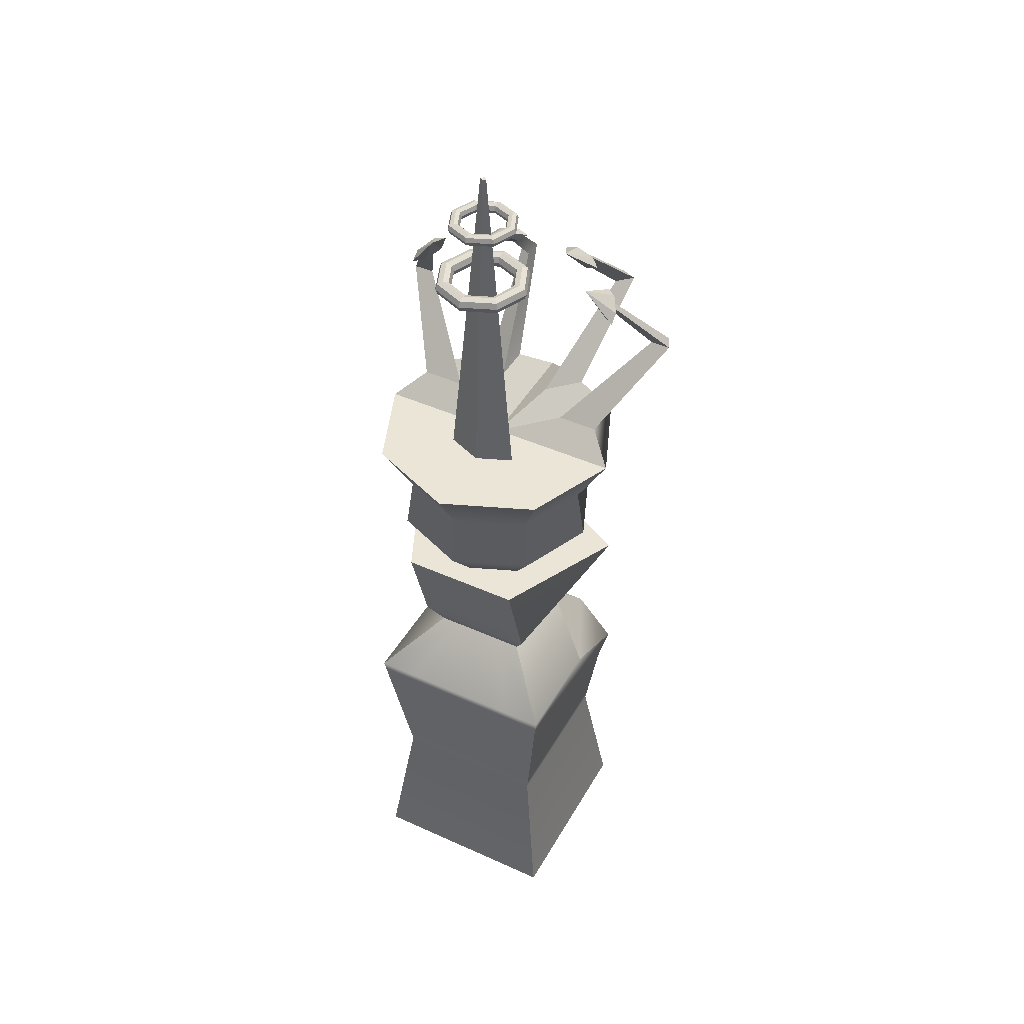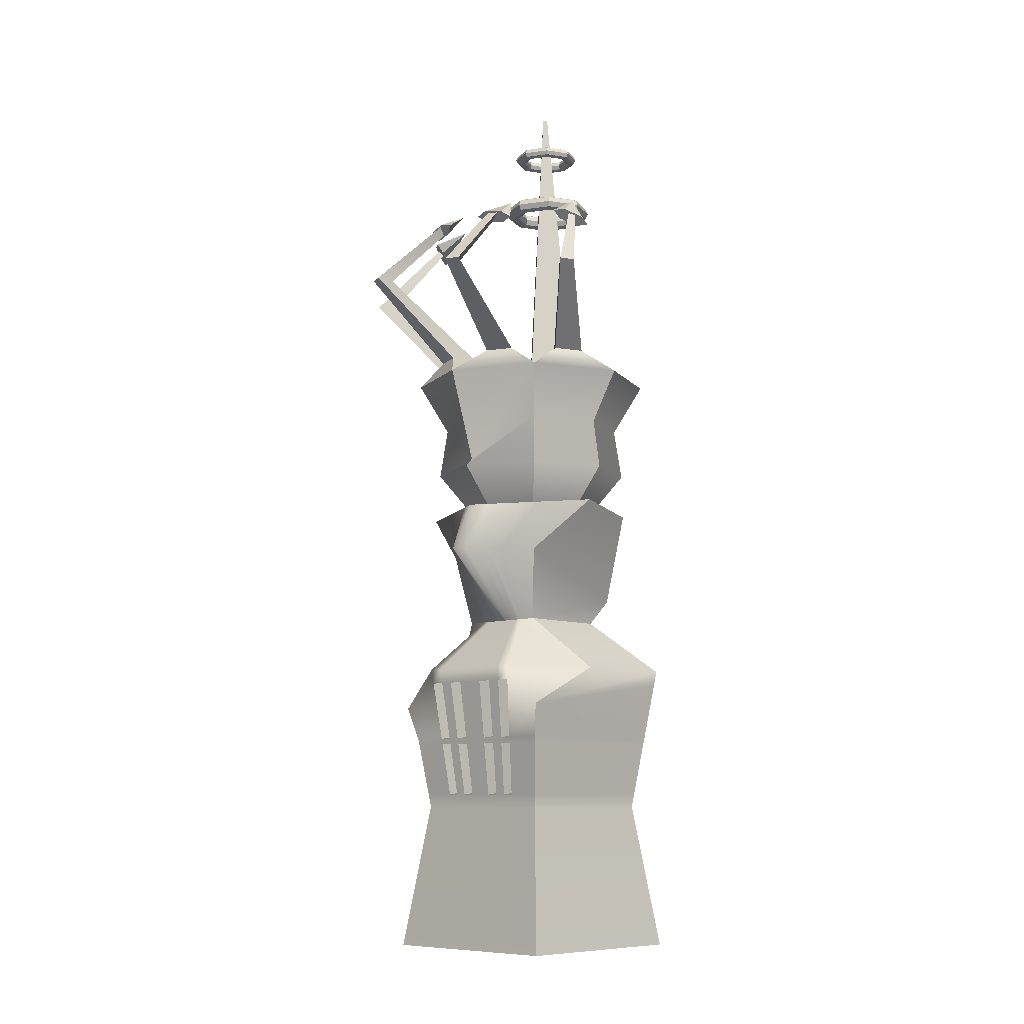
<metadata>
{"format":"obj","ext":"obj","renderer":"f3d","projection":"perspective","resolution":1024,"background":"white","views":[{"elev":44.2,"azim":27.9,"up":"+Y"},{"elev":-8.9,"azim":-136.2,"up":"+Y"}]}
</metadata>
<code>
g default
v 11.31 750.7 3.154
v 0 750.7 -1.532
v -11.31 750.7 3.154
v -16 750.7 14.47
v -11.31 750.7 25.78
v 0 750.7 30.47
v 11.31 750.7 25.78
v 16 750.7 14.47
v 12.14 753.5 2.326
v 0 753.5 -2.704
v -12.14 753.5 2.326
v -17.17 753.5 14.47
v -12.14 753.5 26.61
v 0 753.5 31.64
v 12.14 753.5 26.61
v 17.17 753.5 14.47
v 14.14 754.7 0.3257
v 0 754.7 -5.532
v -14.14 754.7 0.3257
v -20 754.7 14.47
v -14.14 754.7 28.61
v 0 754.7 34.47
v 14.14 754.7 28.61
v 20 754.7 14.47
v 16.14 753.5 -1.674
v 0 753.5 -8.361
v -16.14 753.5 -1.674
v -22.83 753.5 14.47
v -16.14 753.5 30.61
v 0 753.5 37.3
v 16.14 753.5 30.61
v 22.83 753.5 14.47
v 16.97 750.7 -2.503
v 0 750.7 -9.532
v -16.97 750.7 -2.503
v -24 750.7 14.47
v -16.97 750.7 31.44
v 0 750.7 38.47
v 16.97 750.7 31.44
v 24 750.7 14.47
v 16.14 747.8 -1.674
v 0 747.8 -8.361
v -16.14 747.8 -1.674
v -22.83 747.8 14.47
v -16.14 747.8 30.61
v 0 747.8 37.3
v 16.14 747.8 30.61
v 22.83 747.8 14.47
v 14.14 746.7 0.3257
v 0 746.7 -5.532
v -14.14 746.7 0.3257
v -20 746.7 14.47
v -14.14 746.7 28.61
v 0 746.7 34.47
v 14.14 746.7 28.61
v 20 746.7 14.47
v 12.14 747.8 2.326
v 0 747.8 -2.704
v -12.14 747.8 2.326
v -17.17 747.8 14.47
v -12.14 747.8 26.61
v 0 747.8 31.64
v 12.14 747.8 26.61
v 17.17 747.8 14.47
v 8.24 783.4 5.08
v 0 783.4 1.667
v -8.24 783.4 5.08
v -11.65 783.4 13.32
v -8.24 783.4 21.56
v 0 783.4 24.97
v 8.24 783.4 21.56
v 11.65 783.4 13.32
v 8.843 785.5 4.476
v 0 785.5 0.8133
v -8.843 785.5 4.476
v -12.51 785.5 13.32
v -8.843 785.5 22.16
v 0 785.5 25.83
v 8.843 785.5 22.16
v 12.51 785.5 13.32
v 10.3 786.4 3.02
v 0 786.4 -1.247
v -10.3 786.4 3.02
v -14.57 786.4 13.32
v -10.3 786.4 23.62
v 0 786.4 27.89
v 10.3 786.4 23.62
v 14.57 786.4 13.32
v 11.76 785.5 1.563
v 0 785.5 -3.307
v -11.76 785.5 1.563
v -16.63 785.5 13.32
v -11.76 785.5 25.08
v 0 785.5 29.95
v 11.76 785.5 25.08
v 16.63 785.5 13.32
v 12.36 783.4 0.9597
v 0 783.4 -4.16
v -12.36 783.4 0.9597
v -17.48 783.4 13.32
v -12.36 783.4 25.68
v 0 783.4 30.8
v 12.36 783.4 25.68
v 17.48 783.4 13.32
v 11.76 781.4 1.563
v 0 781.4 -3.307
v -11.76 781.4 1.563
v -16.63 781.4 13.32
v -11.76 781.4 25.08
v 0 781.4 29.95
v 11.76 781.4 25.08
v 16.63 781.4 13.32
v 10.3 780.5 3.02
v 0 780.5 -1.247
v -10.3 780.5 3.02
v -14.57 780.5 13.32
v -10.3 780.5 23.62
v 0 780.5 27.89
v 10.3 780.5 23.62
v 14.57 780.5 13.32
v 8.843 781.4 4.476
v 0 781.4 0.8133
v -8.843 781.4 4.476
v -12.51 781.4 13.32
v -8.843 781.4 22.16
v 0 781.4 25.83
v 8.843 781.4 22.16
v 12.51 781.4 13.32
v 56.36 728.3 -18.94
v 51.27 731.8 -27.38
v 46.33 731.6 -30.97
v 46.48 727.9 -26.13
v 51.58 724.4 -17.69
v 56.52 724.6 -14.1
v 42.75 742.1 -11.42
v -17.48 731.5 -55.75
v -27.53 729.9 -53.27
v -31.71 726.6 -50.25
v -25.85 724.9 -49.7
v -15.81 726.5 -52.18
v -11.62 729.8 -55.21
v -19.7 740.3 -37
v 26.87 729.9 -53.27
v 16.82 731.5 -55.75
v 10.97 729.8 -55.21
v 15.15 726.5 -52.18
v 25.2 724.9 -49.7
v 31.06 726.6 -50.25
v 19.05 740.3 -37
v -51.6 731.8 -27.37
v -56.69 728.3 -18.93
v -56.84 724.5 -14.09
v -51.9 724.3 -17.69
v -46.81 727.9 -26.13
v -46.66 731.6 -30.97
v -43.09 742.1 -11.43
v -50 328.8 50
v 50 328.8 50
v -50 478.8 50
v 50 478.8 50
v -50 478.8 -6.407
v 50 478.8 -6.407
v -50 328.8 -50
v 50 328.8 -50
v 39.6 403.8 39.6
v 39.6 403.8 -39.6
v -39.6 403.8 -39.6
v -39.6 403.8 39.6
v -23.73 506.1 23.73
v 23.73 506.1 23.73
v 23.73 506.1 -23.73
v -23.73 506.1 -23.73
v -30.36 518.2 30.36
v 30.36 518.2 30.36
v 30.36 543.4 -30.36
v -30.36 543.4 -30.36
v -30.36 568.7 45.28
v 30.36 568.7 45.28
v 60.04 568.7 -17.47
v -60.04 568.7 -17.47
v 0 328.8 50
v 0 328.8 -50
v 0 403.8 -39.6
v 0 478.8 -50
v 0 506.1 -23.73
v 0 543.4 -62.12
v 0 568.7 -49.23
v 0 568.7 45.28
v 0 518.2 30.36
v 0 506.1 23.73
v 0 478.8 50
v 0 403.8 39.6
v 11.88 403.8 -39.6
v 15 328.8 -50
v 15 328.8 50
v 11.88 403.8 39.6
v 15 478.8 50
v 7.12 506.1 23.73
v 9.107 518.2 30.36
v 9.107 568.7 45.28
v 18.01 568.7 -39.7
v 9.107 543.4 -52.59
v 7.12 506.1 -23.73
v 15 478.8 -50
v -15 328.8 50
v -15 328.8 -50
v -11.88 403.8 -39.6
v -15 478.8 -50
v -7.12 506.1 -23.73
v -9.107 543.4 -52.59
v -18.01 568.7 -39.7
v -9.107 568.7 45.28
v -9.107 518.2 30.36
v -7.12 506.1 23.73
v -15 478.8 50
v -11.88 403.8 39.6
v 22.97 403.8 -39.6
v 29 328.8 -50
v 29 328.8 50
v 22.97 403.8 39.6
v 29 478.8 50
v 13.77 506.1 23.73
v 17.61 518.2 30.36
v 17.61 568.7 45.28
v 34.82 568.7 -30.81
v 17.61 543.4 -43.7
v 13.77 506.1 -23.73
v 29 478.8 -50
v -29 328.8 50
v -29 328.8 -50
v -22.97 403.8 -39.6
v -29 478.8 -50
v -13.77 506.1 -23.73
v -17.61 543.4 -43.7
v -34.82 568.7 -30.81
v -17.61 568.7 45.28
v -17.61 518.2 30.36
v -13.77 506.1 23.73
v -29 478.8 50
v -22.97 403.8 39.6
v 7.5 328.8 50
v 7.5 328.8 -50
v 5.94 403.8 -39.6
v 7.5 478.8 -50
v 3.56 506.1 -23.73
v 4.553 543.4 -57.35
v 9.006 568.7 -44.46
v 4.553 568.7 45.28
v 4.553 518.2 30.36
v 3.56 506.1 23.73
v 7.5 478.8 50
v 5.94 403.8 39.6
v 22 328.8 -50
v 17.42 403.8 -39.6
v 22 478.8 -50
v 10.44 506.1 -23.73
v 13.36 543.4 -48.14
v 26.42 568.7 -35.25
v 13.36 568.7 45.28
v 13.36 518.2 30.36
v 10.44 506.1 23.73
v 22 478.8 50
v 17.42 403.8 39.6
v 22 328.8 50
v -5.94 403.8 -39.6
v -7.5 328.8 -50
v -7.5 328.8 50
v -5.94 403.8 39.6
v -7.5 478.8 50
v -3.56 506.1 23.73
v -4.553 518.2 30.36
v -4.553 568.7 45.28
v -9.006 568.7 -44.46
v -4.553 543.4 -57.35
v -3.56 506.1 -23.73
v -7.5 478.8 -50
v -17.42 403.8 -39.6
v -22 328.8 -50
v -22 328.8 50
v -17.42 403.8 39.6
v -22 478.8 50
v -10.44 506.1 23.73
v -13.36 518.2 30.36
v -13.36 568.7 45.28
v -26.42 568.7 -35.25
v -13.36 543.4 -48.14
v -10.44 506.1 -23.73
v -22 478.8 -50
v -48.96 458.1 -48.96
v -28.4 471.3 -48.96
v -21.54 471.3 -48.96
v -14.69 471.3 -48.96
v -7.344 471.3 -48.96
v 0 471.3 -48.96
v 7.344 471.3 -48.96
v 14.69 471.3 -48.96
v 21.54 471.3 -48.96
v 28.4 471.3 -48.96
v 48.96 458.1 -48.96
v 48.96 471.3 48.96
v 28.4 471.3 48.96
v 21.54 471.3 48.96
v 14.69 471.3 48.96
v 7.344 471.3 48.96
v 0 471.3 48.96
v -7.344 471.3 48.96
v -14.69 471.3 48.96
v -21.54 471.3 48.96
v -28.4 471.3 48.96
v -48.96 471.3 48.96
v 40.54 410.6 40.54
v 40.54 410.6 -40.54
v 23.51 410.6 -40.54
v 17.84 410.6 -40.54
v 12.16 410.6 -40.54
v 6.08 410.6 -40.54
v 0 410.6 -40.54
v -6.08 410.6 -40.54
v -12.16 410.6 -40.54
v -17.84 410.6 -40.54
v -23.51 410.6 -40.54
v -40.54 410.6 -40.54
v -40.54 410.6 40.54
v -23.51 410.6 40.54
v -17.84 410.6 40.54
v -12.16 410.6 40.54
v -6.08 410.6 40.54
v 0 410.6 40.54
v 6.08 410.6 40.54
v 12.16 410.6 40.54
v 17.84 410.6 40.54
v 23.51 410.6 40.54
v -44.75 441 -44.75
v -25.95 441 -44.75
v -19.69 441 -44.75
v -13.42 441 -44.75
v -6.712 441 -44.75
v 0 441 -44.75
v 6.712 441 -44.75
v 13.42 441 -44.75
v 19.69 441 -44.75
v 25.95 441 -44.75
v 44.75 441 -44.75
v 44.75 441 44.75
v 25.95 441 44.75
v 19.69 441 44.75
v 13.42 441 44.75
v 6.712 441 44.75
v 0 441 44.75
v -6.712 441 44.75
v -13.42 441 44.75
v -19.69 441 44.75
v -25.95 441 44.75
v -44.75 441 44.75
v 44.33 437.9 44.33
v 44.33 437.9 -44.33
v 25.71 437.9 -44.33
v 19.5 437.9 -44.33
v 13.3 437.9 -44.33
v 6.649 437.9 -44.33
v 0 437.9 -44.33
v -6.649 437.9 -44.33
v -13.3 437.9 -44.33
v -19.5 437.9 -44.33
v -25.71 437.9 -44.33
v -44.33 437.9 -44.33
v -44.33 437.9 44.33
v -25.71 437.9 44.33
v -19.5 437.9 44.33
v -13.3 437.9 44.33
v -6.649 437.9 44.33
v 0 437.9 44.33
v 6.649 437.9 44.33
v 13.3 437.9 44.33
v 19.5 437.9 44.33
v 25.71 437.9 44.33
v -25.95 441 -44.75
v -19.69 441 -44.75
v -28.4 471.3 -48.96
v -21.54 471.3 -48.96
v -25.95 446.2 -6.699
v -19.69 446.2 -6.699
v -28.4 476.6 -10.91
v -21.54 476.6 -10.91
v -13.42 446.2 -6.699
v -6.712 446.2 -6.699
v -14.69 476.6 -10.91
v -7.344 476.6 -10.91
v 6.712 446.2 -6.699
v 13.42 446.2 -6.699
v 7.344 476.6 -10.91
v 14.69 476.6 -10.91
v 19.69 446.2 -6.699
v 25.95 446.2 -6.699
v 21.54 476.6 -10.91
v 28.4 476.6 -10.91
v 23.51 415.9 -2.487
v 17.84 415.9 -2.487
v 19.5 443.2 -6.278
v 25.71 443.2 -6.278
v 12.16 415.9 -2.487
v 6.08 415.9 -2.487
v 6.649 443.2 -6.278
v 13.3 443.2 -6.278
v -6.08 415.9 -2.487
v -12.16 415.9 -2.487
v -13.3 443.2 -6.278
v -6.649 443.2 -6.278
v -17.84 415.9 -2.487
v -23.51 415.9 -2.487
v -25.71 443.2 -6.278
v -19.5 443.2 -6.278
v 21.47 564.4 -21.47
v 0 564.4 -30.37
v -21.47 564.4 -21.47
v -30.37 564.4 0
v -21.47 564.4 21.47
v 0 564.4 30.37
v 21.47 564.4 21.47
v 30.37 564.4 0
v 36.73 590.5 -36.73
v 0 590.5 -51.95
v -36.73 590.5 -36.73
v -51.95 590.5 0
v -36.73 590.5 36.73
v 0 590.5 51.95
v 36.73 590.5 36.73
v 51.95 590.5 0
v 33.89 616.5 -33.89
v 0 594.6 -47.93
v -33.89 616.5 -33.89
v -47.93 616.5 0
v -33.89 616.5 33.89
v 0 616.5 47.93
v 33.89 616.5 33.89
v 47.93 616.5 0
v 44.88 642.6 -44.88
v -1e-06 642.6 -63.46
v -44.88 642.6 -44.88
v -63.46 642.6 0
v -44.88 642.6 44.88
v -1e-06 642.6 63.46
v 44.88 642.6 44.88
v 63.46 642.6 0
v 0 564.4 0
v -1e-06 642.6 0
v 44.88 642.6 -44.88
v -1e-06 642.6 -63.46
v 27.16 653.8 -44.19
v 12.84 653.8 -50.13
v 12.84 653.8 -29.87
v -13.18 653.8 -49.64
v -26.82 653.8 -43.99
v -13.18 653.8 -30.36
v 49.94 653.8 -12.97
v 44.12 653.8 -27.03
v 30.06 653.8 -12.97
v -44.34 653.8 -27.41
v -50.48 653.8 -12.59
v -29.52 653.8 -12.59
v 33.69 693.8 -92.16
v 26.31 693.8 -95.22
v 26.31 693.8 -84.78
v -26.45 693.8 -95.02
v -33.55 693.8 -92.08
v -26.45 693.8 -84.98
v -72.14 693.8 -53.64
v -75.15 693.8 -46.36
v -64.85 693.8 -46.36
v 74.91 693.8 -46.53
v 72.03 693.8 -53.47
v 65.09 693.8 -46.53
v 24.29 730.8 -52.48
v 18.96 730.8 -54.69
v 18.96 730.8 -47.15
v -19.13 730.8 -54.55
v -24.26 730.8 -52.42
v -19.13 730.8 -47.29
v -51.68 730.8 -23.93
v -53.25 730.8 -20.15
v -47.9 730.8 -20.15
v 53.06 730.8 -20.23
v 51.56 730.8 -23.85
v 47.95 730.8 -20.23
v -17.47 642.6 17.49
v 1e-06 642.6 24.72
v 1e-06 642.6 0.01487
v 17.47 642.6 17.49
v -1.606 807.9 12.84
v 2e-06 807.9 13.5
v 2e-06 807.9 11.23
v 1.606 807.9 12.84
g pTorus4
f 2 1 9 10
f 3 2 10 11
f 4 3 11 12
f 5 4 12 13
f 6 5 13 14
f 7 6 14 15
f 8 7 15 16
f 1 8 16 9
f 10 9 17 18
f 11 10 18 19
f 12 11 19 20
f 13 12 20 21
f 14 13 21 22
f 15 14 22 23
f 16 15 23 24
f 9 16 24 17
f 18 17 25 26
f 19 18 26 27
f 20 19 27 28
f 21 20 28 29
f 22 21 29 30
f 23 22 30 31
f 24 23 31 32
f 17 24 32 25
f 26 25 33 34
f 27 26 34 35
f 28 27 35 36
f 29 28 36 37
f 30 29 37 38
f 31 30 38 39
f 32 31 39 40
f 25 32 40 33
f 34 33 41 42
f 35 34 42 43
f 36 35 43 44
f 37 36 44 45
f 38 37 45 46
f 39 38 46 47
f 40 39 47 48
f 33 40 48 41
f 42 41 49 50
f 43 42 50 51
f 44 43 51 52
f 45 44 52 53
f 46 45 53 54
f 47 46 54 55
f 48 47 55 56
f 41 48 56 49
f 50 49 57 58
f 51 50 58 59
f 52 51 59 60
f 53 52 60 61
f 54 53 61 62
f 55 54 62 63
f 56 55 63 64
f 49 56 64 57
f 58 57 1 2
f 59 58 2 3
f 60 59 3 4
f 61 60 4 5
f 62 61 5 6
f 63 62 6 7
f 64 63 7 8
f 57 64 8 1
f 66 65 73 74
f 67 66 74 75
f 68 67 75 76
f 69 68 76 77
f 70 69 77 78
f 71 70 78 79
f 72 71 79 80
f 65 72 80 73
f 74 73 81 82
f 75 74 82 83
f 76 75 83 84
f 77 76 84 85
f 78 77 85 86
f 79 78 86 87
f 80 79 87 88
f 73 80 88 81
f 82 81 89 90
f 83 82 90 91
f 84 83 91 92
f 85 84 92 93
f 86 85 93 94
f 87 86 94 95
f 88 87 95 96
f 81 88 96 89
f 90 89 97 98
f 91 90 98 99
f 92 91 99 100
f 93 92 100 101
f 94 93 101 102
f 95 94 102 103
f 96 95 103 104
f 89 96 104 97
f 98 97 105 106
f 99 98 106 107
f 100 99 107 108
f 101 100 108 109
f 102 101 109 110
f 103 102 110 111
f 104 103 111 112
f 97 104 112 105
f 106 105 113 114
f 107 106 114 115
f 108 107 115 116
f 109 108 116 117
f 110 109 117 118
f 111 110 118 119
f 112 111 119 120
f 105 112 120 113
f 114 113 121 122
f 115 114 122 123
f 116 115 123 124
f 117 116 124 125
f 118 117 125 126
f 119 118 126 127
f 120 119 127 128
f 113 120 128 121
f 122 121 65 66
f 123 122 66 67
f 124 123 67 68
f 125 124 68 69
f 126 125 69 70
f 127 126 70 71
f 128 127 71 72
f 121 128 72 65
f 129 134 133 132 131 130
f 129 130 135
f 130 131 135
f 131 132 135
f 132 133 135
f 133 134 135
f 134 129 135
f 136 141 140 139 138 137
f 136 137 142
f 137 138 142
f 138 139 142
f 139 140 142
f 140 141 142
f 141 136 142
f 143 148 147 146 145 144
f 143 144 149
f 144 145 149
f 145 146 149
f 146 147 149
f 147 148 149
f 148 143 149
f 150 155 154 153 152 151
f 150 151 156
f 151 152 156
f 152 153 156
f 153 154 156
f 154 155 156
f 155 150 156
f 347 348 373 374
f 247 248 200 201
f 359 360 339 340
f 241 242 194 195
f 355 356 343 344
f 366 367 354 333
f 158 164 166 165
f 242 243 193 194
f 163 157 168 167
f 252 241 195 196
f 250 251 197 198
f 160 162 171 170
f 203 204 244 245
f 161 159 169 172
f 249 250 198 199
f 170 171 175 174
f 202 203 245 246
f 172 169 173 176
f 248 249 199 200
f 174 175 179 178
f 201 202 246 247
f 176 173 177 180
f 205 206 266 267
f 206 207 265 266
f 362 363 336 337
f 275 276 208 209
f 274 275 209 210
f 273 274 210 211
f 211 212 272 273
f 212 213 271 272
f 213 214 270 271
f 214 215 269 270
f 350 351 370 371
f 216 205 267 268
f 253 254 217 218
f 264 253 218 219
f 263 264 219 220
f 345 346 375 376
f 261 262 221 222
f 260 261 222 223
f 259 260 223 224
f 258 259 224 225
f 225 226 257 258
f 226 227 256 257
f 227 228 255 256
f 357 358 341 342
f 229 230 278 279
f 230 231 277 278
f 364 365 334 335
f 287 288 232 233
f 286 287 233 234
f 285 286 234 235
f 235 236 284 285
f 236 237 283 284
f 237 238 282 283
f 238 239 281 282
f 352 353 368 369
f 240 229 279 280
f 218 217 166 164
f 219 218 164 158
f 220 219 158 165
f 344 345 376 355
f 222 221 160 170
f 223 222 170 174
f 224 223 174 178
f 225 224 178 179
f 175 226 225 179
f 171 227 226 175
f 162 228 227 171
f 356 357 342 343
f 163 230 229 157
f 167 231 230 163
f 333 334 365 366
f 233 232 161 172
f 234 233 172 176
f 235 234 176 180
f 177 236 235 180
f 173 237 236 177
f 169 238 237 173
f 159 239 238 169
f 367 368 353 354
f 157 229 240 168
f 181 182 242 241
f 182 183 243 242
f 360 361 338 339
f 245 244 184 185
f 246 245 185 186
f 247 246 186 187
f 187 188 248 247
f 188 189 249 248
f 189 190 250 249
f 190 191 251 250
f 348 349 372 373
f 192 181 241 252
f 194 193 254 253
f 358 359 340 341
f 256 255 204 203
f 257 256 203 202
f 258 257 202 201
f 201 200 259 258
f 200 199 260 259
f 199 198 261 260
f 198 197 262 261
f 346 347 374 375
f 196 195 264 263
f 195 194 253 264
f 266 265 183 182
f 267 266 182 181
f 268 267 181 192
f 349 350 371 372
f 270 269 191 190
f 271 270 190 189
f 272 271 189 188
f 273 272 188 187
f 187 186 274 273
f 186 185 275 274
f 185 184 276 275
f 361 362 337 338
f 278 277 207 206
f 279 278 206 205
f 280 279 205 216
f 351 352 369 370
f 282 281 215 214
f 283 282 214 213
f 284 283 213 212
f 285 284 212 211
f 211 210 286 285
f 210 209 287 286
f 209 208 288 287
f 363 364 335 336
f 161 232 290 289
f 291 290 232 288
f 292 291 288 208
f 293 292 208 276
f 294 293 276 184
f 295 294 184 244
f 296 295 244 204
f 297 296 204 255
f 298 297 255 228
f 299 298 228 162
f 300 299 162 160
f 221 301 300 160
f 262 302 301 221
f 197 303 302 262
f 251 304 303 197
f 191 305 304 251
f 269 306 305 191
f 215 307 306 269
f 281 308 307 215
f 239 309 308 281
f 310 309 239 159
f 289 310 159 161
f 165 166 312 311
f 217 313 312 166
f 254 314 313 217
f 193 315 314 254
f 243 316 315 193
f 183 317 316 243
f 265 318 317 183
f 207 319 318 265
f 277 320 319 207
f 231 321 320 277
f 322 321 231 167
f 167 168 323 322
f 168 240 324 323
f 325 324 240 280
f 326 325 280 216
f 327 326 216 268
f 328 327 268 192
f 329 328 192 252
f 330 329 252 196
f 331 330 196 263
f 332 331 263 220
f 311 332 220 165
f 289 290 334 333
f 382 381 383 384
f 336 335 291 292
f 386 385 387 388
f 338 337 293 294
f 339 338 294 295
f 390 389 391 392
f 341 340 296 297
f 394 393 395 396
f 343 342 298 299
f 344 343 299 300
f 300 301 345 344
f 301 302 346 345
f 302 303 347 346
f 303 304 348 347
f 304 305 349 348
f 305 306 350 349
f 306 307 351 350
f 307 308 352 351
f 308 309 353 352
f 354 353 309 310
f 333 354 310 289
f 311 312 356 355
f 312 313 357 356
f 397 398 399 400
f 314 315 359 358
f 401 402 403 404
f 316 317 361 360
f 317 318 362 361
f 405 406 407 408
f 319 320 364 363
f 409 410 411 412
f 366 365 321 322
f 322 323 367 366
f 323 324 368 367
f 369 368 324 325
f 370 369 325 326
f 371 370 326 327
f 372 371 327 328
f 373 372 328 329
f 374 373 329 330
f 375 374 330 331
f 376 375 331 332
f 355 376 332 311
f 335 334 377 378
f 334 290 379 377
f 290 291 380 379
f 291 335 378 380
f 378 377 381 382
f 377 379 383 381
f 379 380 384 383
f 380 378 382 384
f 337 336 385 386
f 336 292 387 385
f 292 293 388 387
f 293 337 386 388
f 340 339 389 390
f 339 295 391 389
f 295 296 392 391
f 296 340 390 392
f 342 341 393 394
f 341 297 395 393
f 297 298 396 395
f 298 342 394 396
f 313 314 398 397
f 314 358 399 398
f 358 357 400 399
f 357 313 397 400
f 315 316 402 401
f 316 360 403 402
f 360 359 404 403
f 359 315 401 404
f 318 319 406 405
f 319 363 407 406
f 363 362 408 407
f 362 318 405 408
f 320 321 410 409
f 321 365 411 410
f 365 364 412 411
f 364 320 409 412
f 413 414 422 421
f 414 415 423 422
f 415 416 424 423
f 416 417 425 424
f 417 418 426 425
f 418 419 427 426
f 419 420 428 427
f 420 413 421 428
f 421 422 430 429
f 422 423 431 430
f 423 424 432 431
f 424 425 433 432
f 425 426 434 433
f 426 427 435 434
f 427 428 436 435
f 428 421 429 436
f 429 430 438 437
f 430 431 439 438
f 431 432 440 439
f 432 433 441 440
f 433 434 442 441
f 434 435 443 442
f 435 436 444 443
f 436 429 437 444
f 414 413 445
f 415 414 445
f 416 415 445
f 417 416 445
f 418 417 445
f 419 418 445
f 420 419 445
f 413 420 445
f 473 474 475
f 476 477 478
f 479 480 481
f 440 441 446
f 489 490 491
f 490 492 491
f 443 444 446
f 482 483 484
f 437 438 448 447
f 437 438 450 449
f 438 446 451 450
f 446 437 449 451
f 438 439 453 452
f 439 446 454 453
f 446 438 452 454
f 444 437 456 455
f 437 446 457 456
f 446 444 455 457
f 439 440 459 458
f 440 446 460 459
f 446 439 458 460
f 449 450 462 461
f 450 451 463 462
f 451 449 461 463
f 452 453 465 464
f 453 454 466 465
f 454 452 464 466
f 458 459 468 467
f 459 460 469 468
f 460 458 467 469
f 455 456 471 470
f 456 457 472 471
f 457 455 470 472
f 461 462 474 473
f 462 463 475 474
f 463 461 473 475
f 464 465 477 476
f 465 466 478 477
f 466 464 476 478
f 467 468 480 479
f 468 469 481 480
f 469 467 479 481
f 470 471 483 482
f 471 472 484 483
f 472 470 482 484
f 441 442 486 485
f 446 441 485 487
f 442 443 488 486
f 443 446 487 488
f 485 486 490 489
f 487 485 489 491
f 486 488 492 490
f 488 487 491 492

</code>
